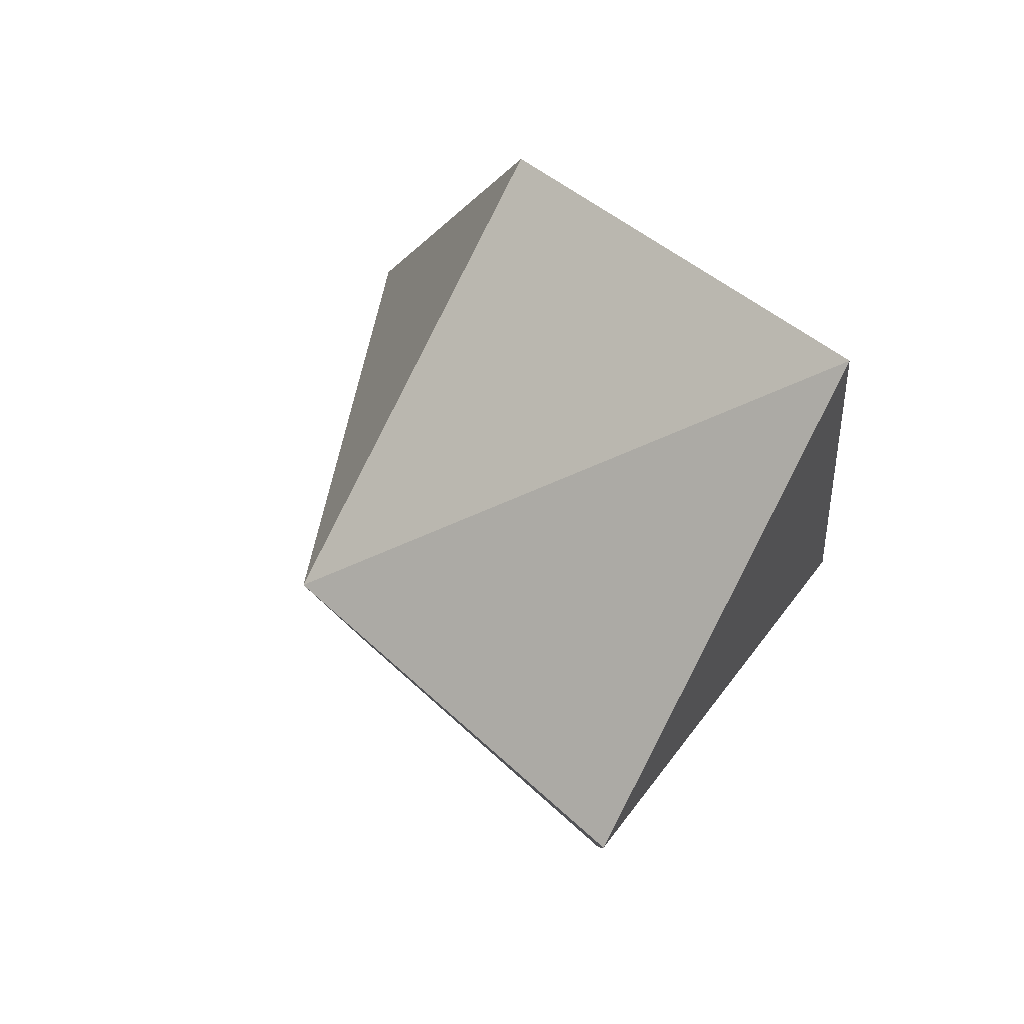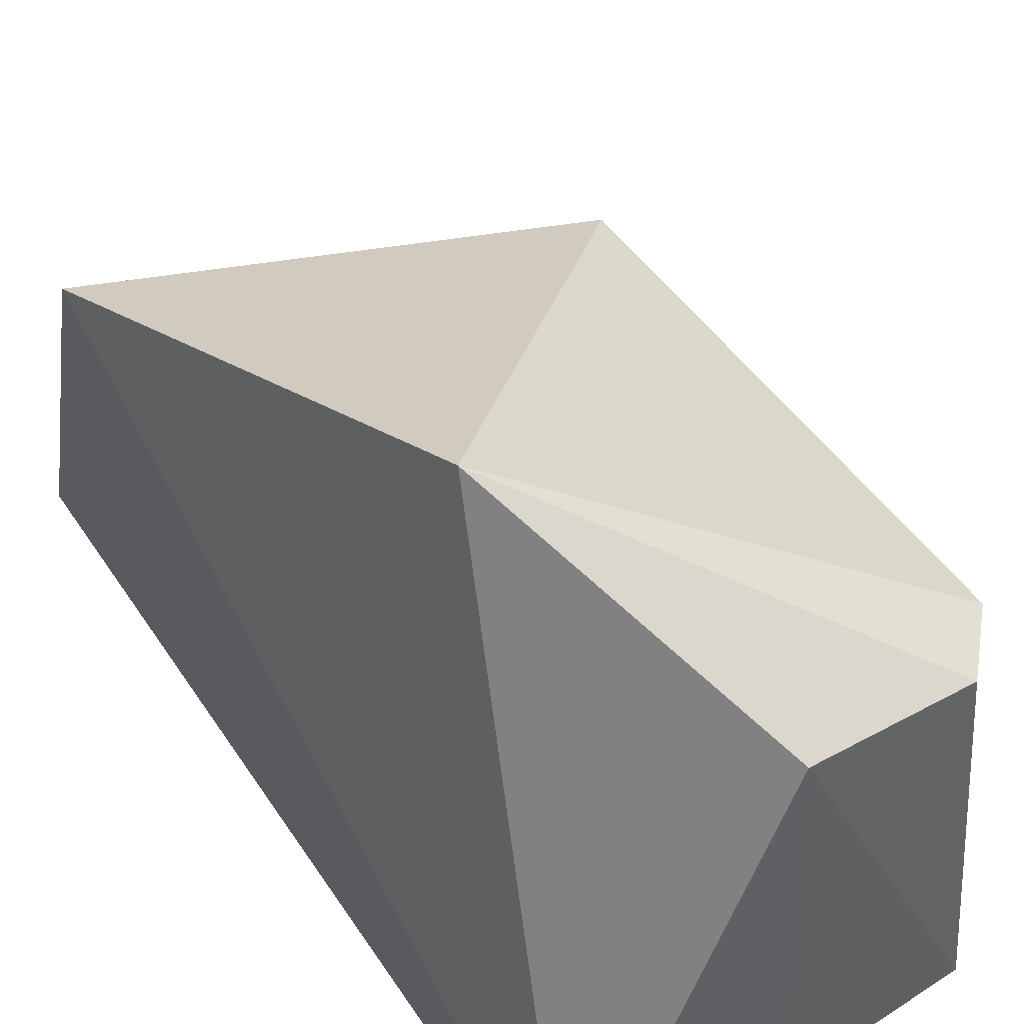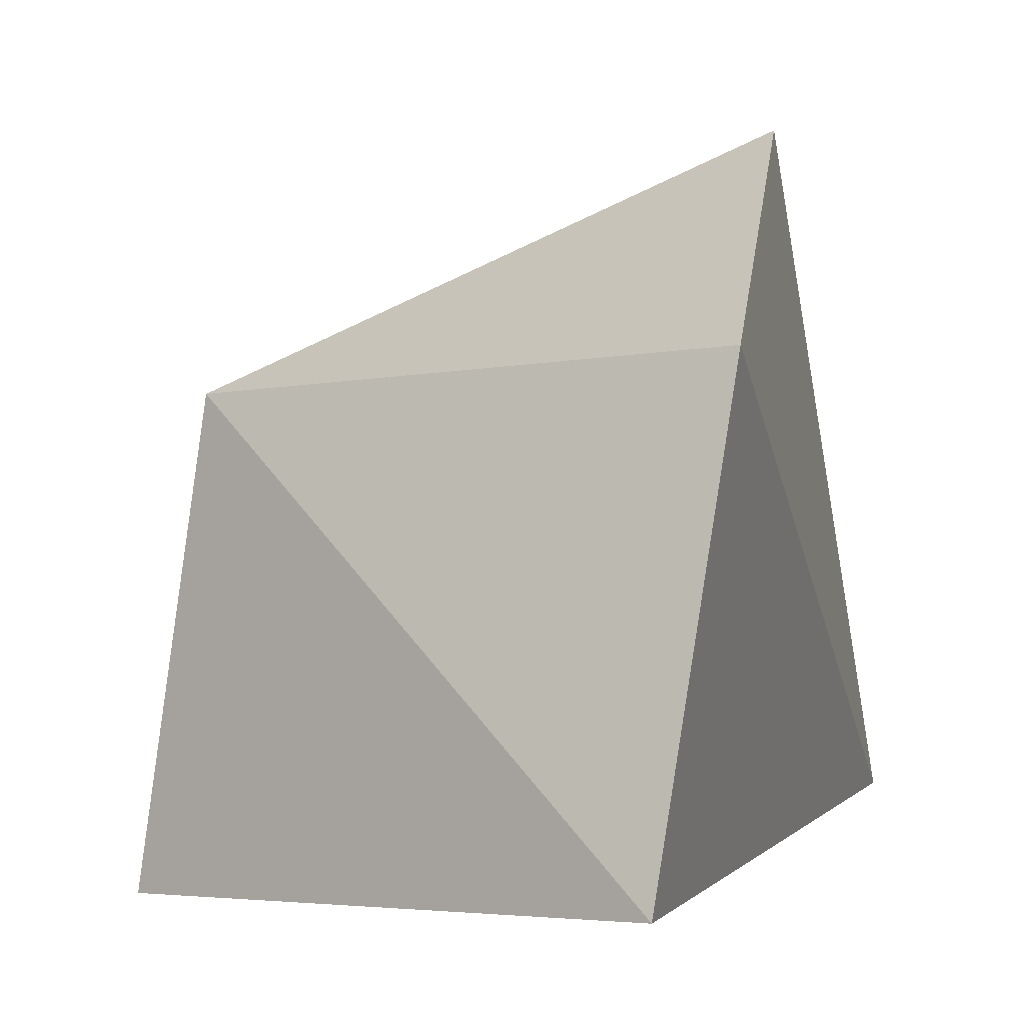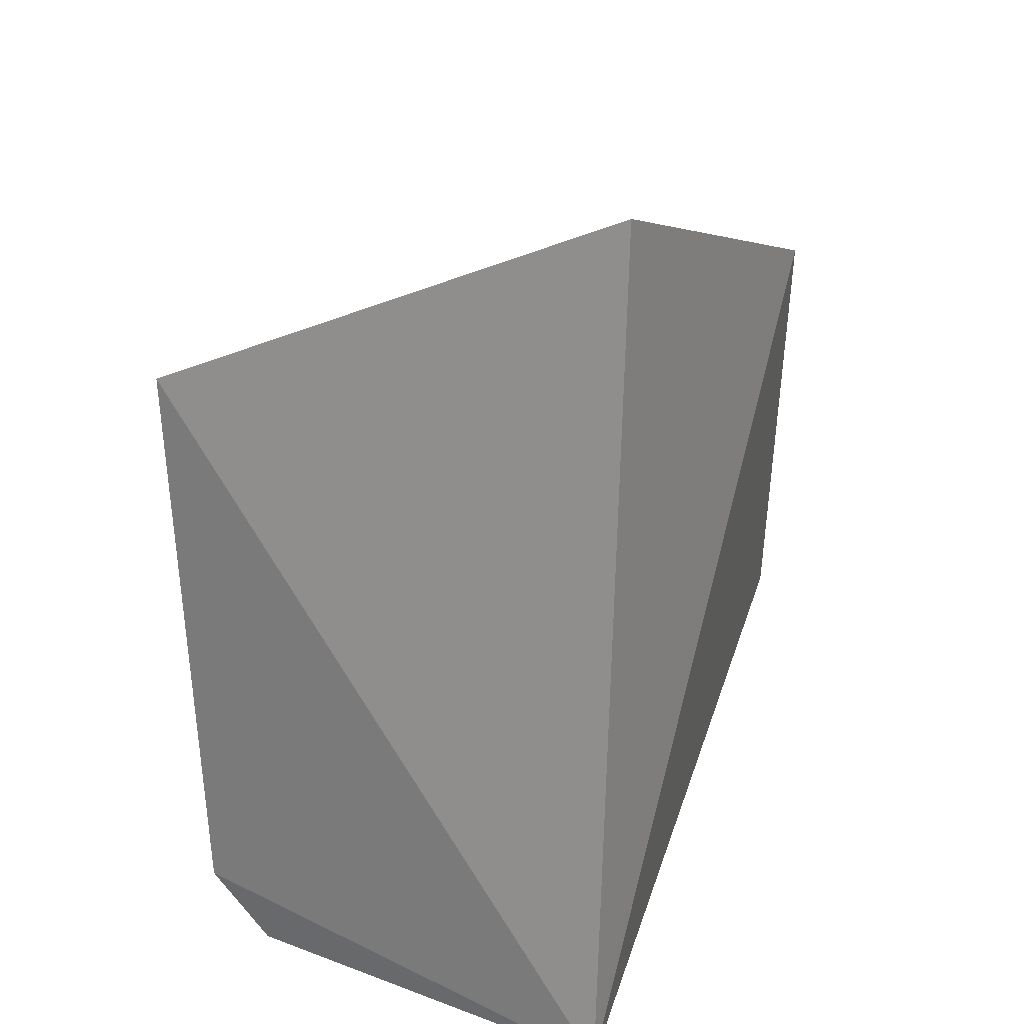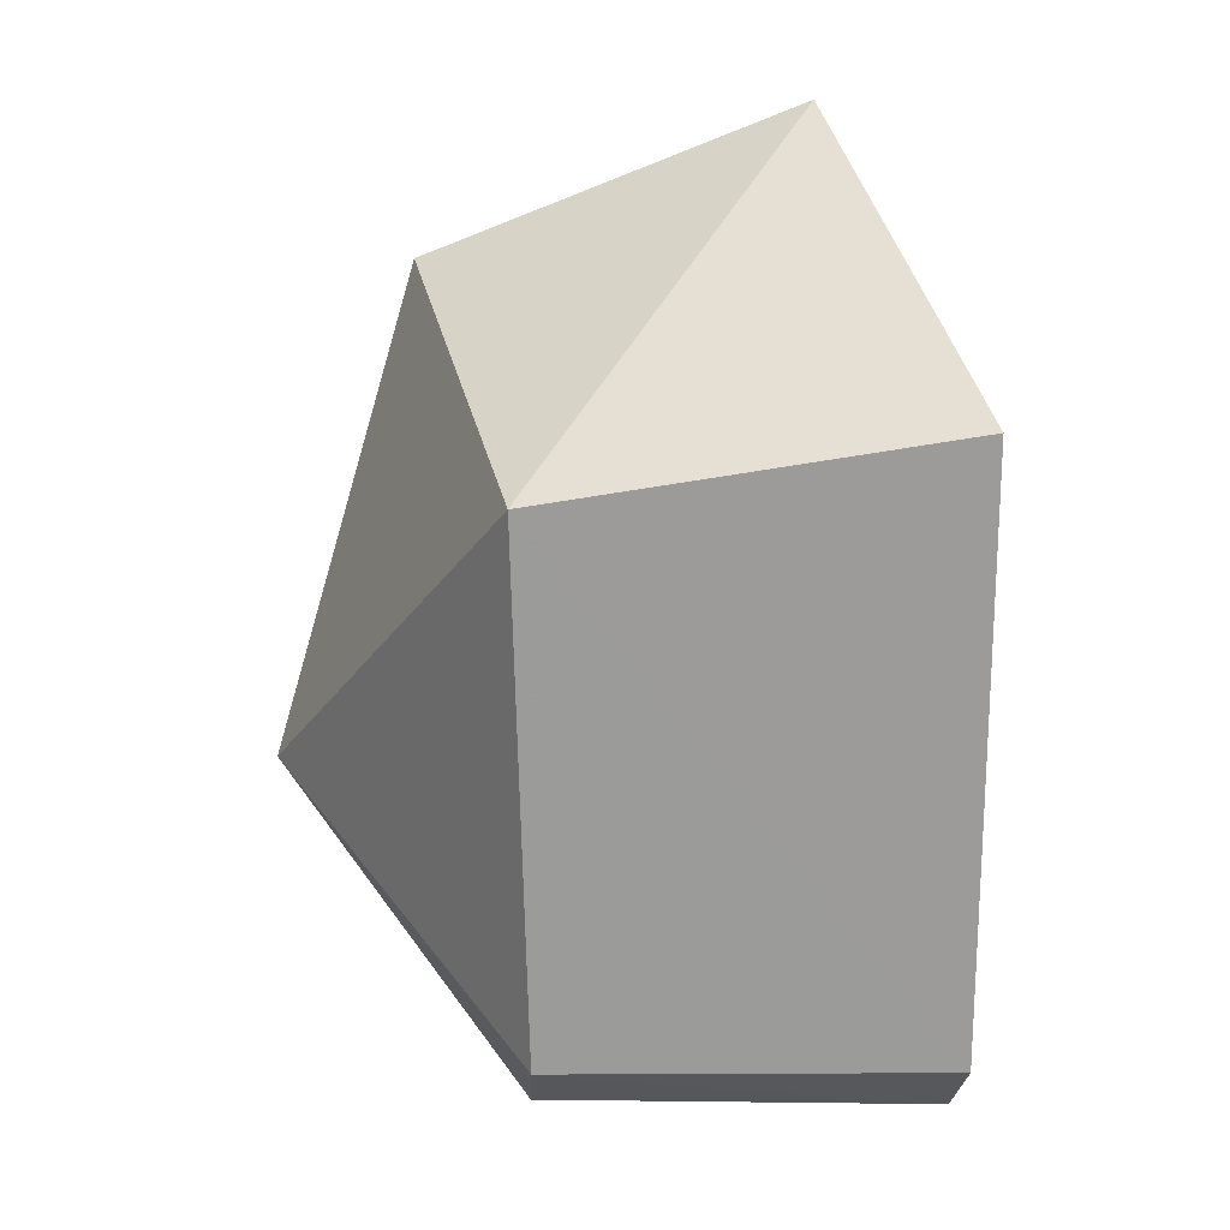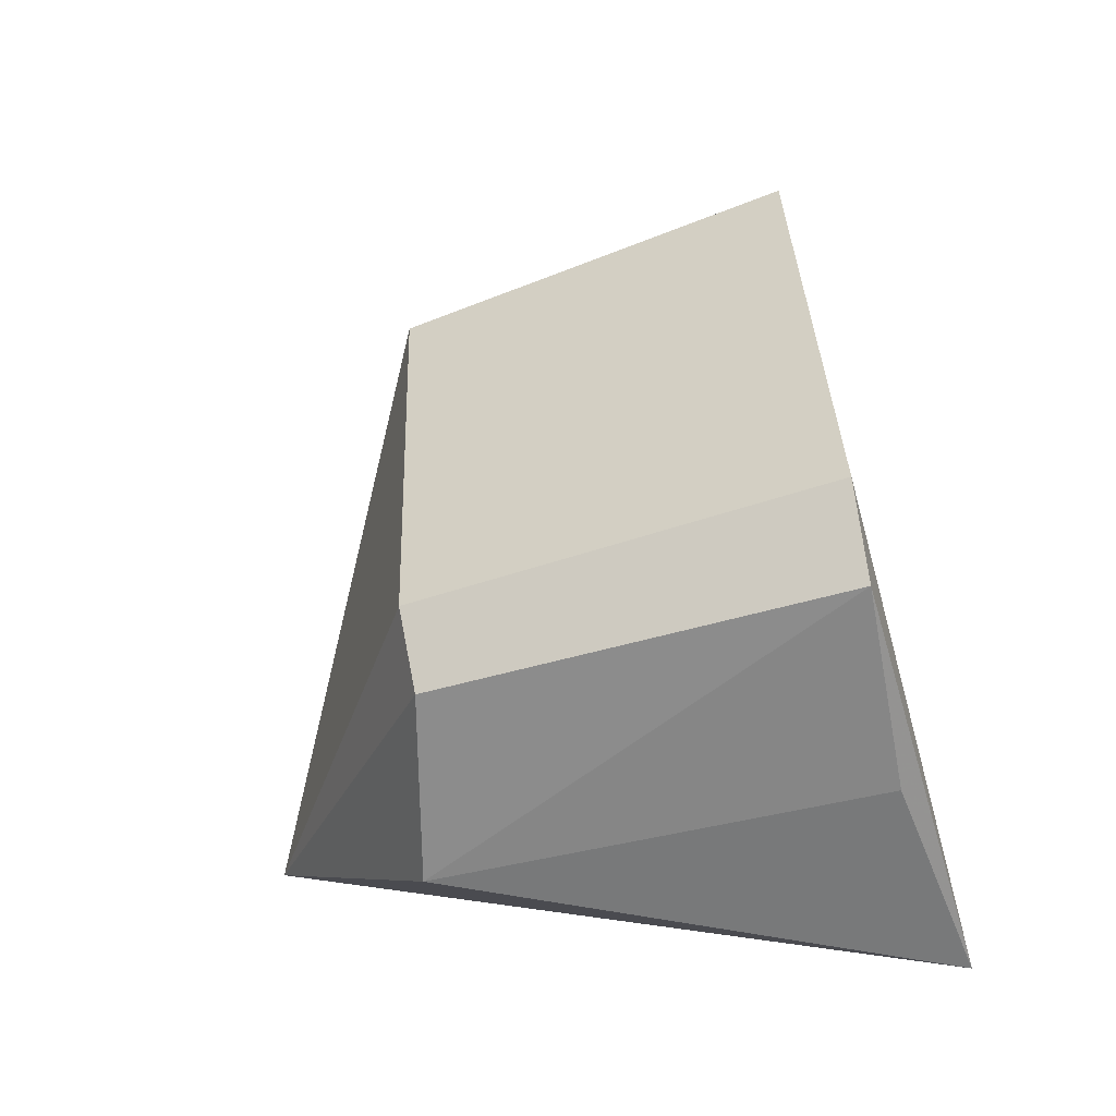
<metadata>
{"format":"obj","ext":"obj","renderer":"f3d","projection":"perspective","resolution":1024,"background":"white","views":[{"elev":79.2,"azim":-54.2,"up":"+Z"},{"elev":45.7,"azim":144.8,"up":"+Y"},{"elev":8.1,"azim":15.7,"up":"+Y"},{"elev":27.1,"azim":26.1,"up":"+Z"},{"elev":17.8,"azim":-96.0,"up":"+Z"},{"elev":-60.4,"azim":-77.3,"up":"+Z"}]}
</metadata>
<code>
v -0.01905 -0.03797 0.03226
v -0.01807 -0.02436 0.02693
v -0.03439 -0.02647 0.02239
v -0.03163 -0.02713 0.001779
v -0.01808 -0.04168 0.001441
v -0.02041 -0.01905 0.00973
v -0.03581 -0.04062 0.02465
v -0.03356 -0.02702 0.00372
v -0.02528 -0.02577 0.001296
v -0.03489 -0.0408 0.003722
v -0.03259 -0.04073 0.001361
v -0.02558 -0.04051 0.001107
f 1 2 3
f 5 2 1
f 6 3 2
f 6 2 5
f 7 5 1
f 7 1 3
f 8 6 4
f 8 3 6
f 9 6 5
f 9 4 6
f 10 7 3
f 10 3 8
f 10 5 7
f 11 4 9
f 11 5 10
f 11 10 8
f 11 8 4
f 12 11 9
f 12 9 5
f 12 5 11

</code>
